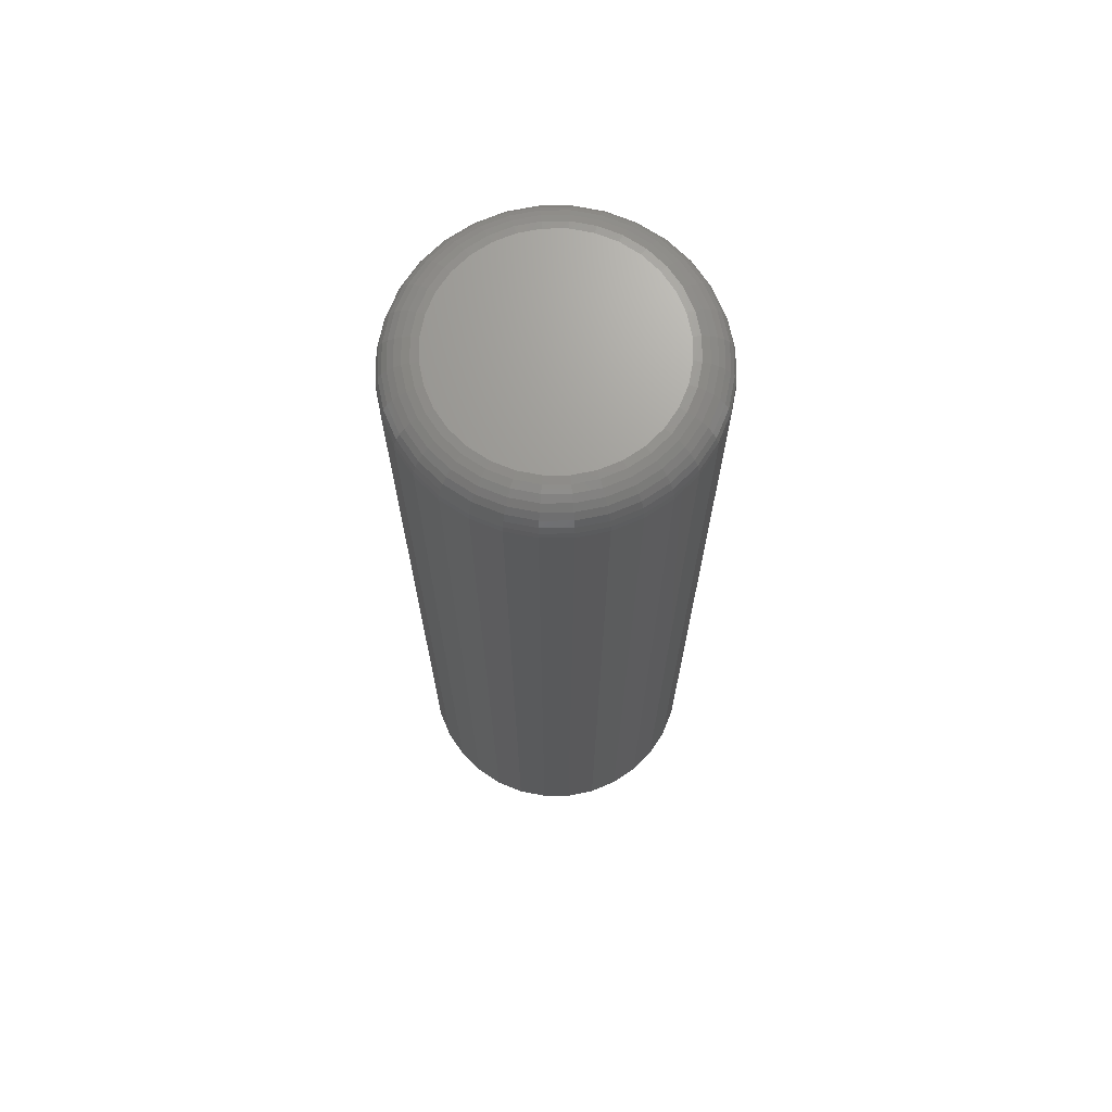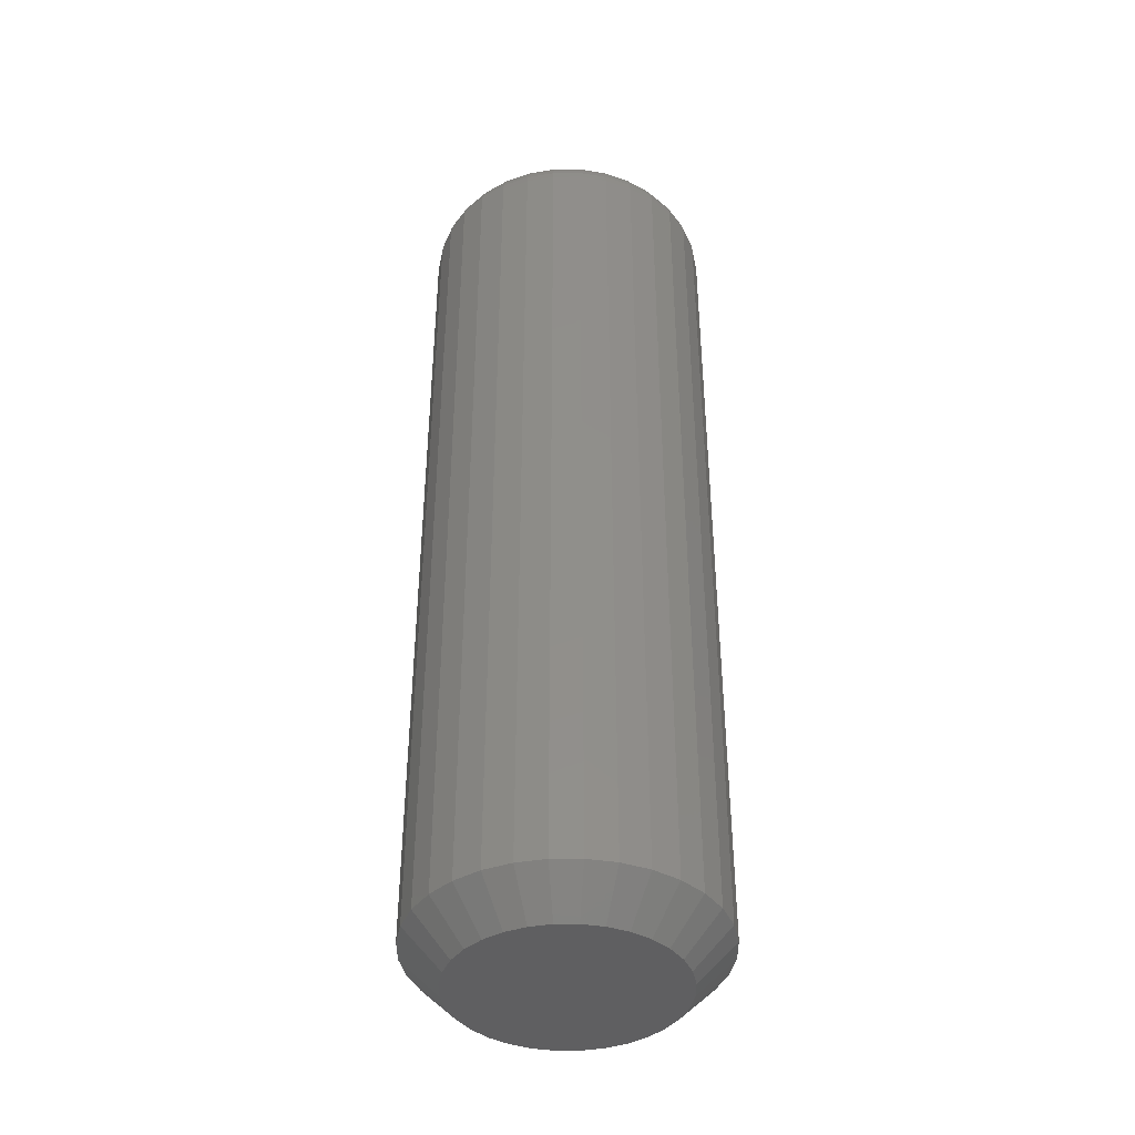
<metadata>
{"format":"stl","ext":"stl","renderer":"f3d","projection":"perspective","resolution":1024,"background":"white","views":[{"elev":69.6,"azim":-84.6,"up":"+Z"},{"elev":-40.7,"azim":-16.5,"up":"+Z"}]}
</metadata>
<code>
# stl→obj: 352 verts, 700 faces
v 0.04194 -0.5584 0.007812
v 0.04194 -0.5584 0.1875
v 0.04136 -0.5643 0.007812
v 0.04136 -0.5643 0.1875
v 0.03962 -0.57 0.007812
v 0.03962 -0.57 0.1875
v 0.03681 -0.5753 0.007812
v 0.03681 -0.5753 0.1875
v 0.03303 -0.5799 0.007812
v 0.03303 -0.5799 0.1875
v 0.02842 -0.5837 0.007812
v 0.02842 -0.5837 0.1875
v 0.02316 -0.5865 0.007812
v 0.02316 -0.5865 0.1875
v 0.01745 -0.5882 0.007812
v 0.01745 -0.5882 0.1875
v 0.01151 -0.5888 0.007812
v 0.01151 -0.5888 0.1875
v 0.005577 -0.5882 0.007812
v 0.005577 -0.5882 0.1875
v -0.000131 -0.5865 0.007812
v -0.000131 -0.5865 0.1875
v -0.005392 -0.5837 0.007812
v -0.005392 -0.5837 0.1875
v -0.01 -0.5799 0.007812
v -0.01 -0.5799 0.1875
v -0.01379 -0.5753 0.007812
v -0.01379 -0.5753 0.1875
v -0.0166 -0.57 0.007812
v -0.0166 -0.57 0.1875
v -0.01833 -0.5643 0.007812
v -0.01833 -0.5643 0.1875
v -0.01891 -0.5584 0.007812
v -0.01891 -0.5584 0.1875
v -0.01833 -0.5525 0.007812
v -0.01833 -0.5525 0.1875
v -0.0166 -0.5467 0.007812
v -0.0166 -0.5467 0.1875
v -0.01379 -0.5415 0.007812
v -0.01379 -0.5415 0.1875
v -0.01 -0.5369 0.007812
v -0.01 -0.5369 0.1875
v -0.005392 -0.5331 0.007812
v -0.005392 -0.5331 0.1875
v -0.000131 -0.5303 0.007812
v -0.000131 -0.5303 0.1875
v 0.005577 -0.5285 0.007812
v 0.005577 -0.5285 0.1875
v 0.01151 -0.528 0.007812
v 0.01151 -0.528 0.1875
v 0.01745 -0.5285 0.007812
v 0.01745 -0.5285 0.1875
v 0.02316 -0.5303 0.007812
v 0.02316 -0.5303 0.1875
v 0.02842 -0.5331 0.007812
v 0.02842 -0.5331 0.1875
v 0.03303 -0.5369 0.007812
v 0.03303 -0.5369 0.1875
v 0.03681 -0.5415 0.007812
v 0.03681 -0.5415 0.1875
v 0.03962 -0.5467 0.007812
v 0.03962 -0.5467 0.1875
v 0.04136 -0.5525 0.007812
v 0.04136 -0.5525 0.1875
v 0.01151 -0.5358 0.1953
v 0.007101 -0.5362 0.1953
v 0.002859 -0.5375 0.1953
v 0.01593 -0.5362 0.1953
v 0.02017 -0.5375 0.1953
v -0.001051 -0.5396 0.1953
v 0.02408 -0.5396 0.1953
v -0.004478 -0.5424 0.1953
v 0.0275 -0.5424 0.1953
v -0.007291 -0.5458 0.1953
v 0.03032 -0.5458 0.1953
v -0.00938 -0.5497 0.1953
v 0.03241 -0.5497 0.1953
v -0.01067 -0.554 0.1953
v 0.03369 -0.554 0.1953
v 0.03369 -0.5628 0.1953
v -0.00938 -0.567 0.1953
v 0.03241 -0.567 0.1953
v -0.007291 -0.571 0.1953
v 0.03032 -0.571 0.1953
v -0.004478 -0.5744 0.1953
v 0.0275 -0.5744 0.1953
v -0.001051 -0.5772 0.1953
v 0.02408 -0.5772 0.1953
v 0.002859 -0.5793 0.1953
v 0.02017 -0.5793 0.1953
v 0.007101 -0.5806 0.1953
v 0.01151 -0.581 0.1953
v 0.01593 -0.5806 0.1953
v 0.03413 -0.5584 0.1953
v -0.0111 -0.5584 0.1953
v -0.01067 -0.5628 0.1953
v -0.01263 -0.5584 0.1952
v -0.01216 -0.5537 0.1952
v -0.01409 -0.5584 0.1947
v -0.0136 -0.5534 0.1947
v -0.01544 -0.5584 0.194
v -0.01492 -0.5531 0.194
v -0.01663 -0.5584 0.193
v -0.01609 -0.5529 0.193
v -0.0176 -0.5584 0.1918
v -0.01704 -0.5527 0.1918
v -0.01832 -0.5584 0.1905
v -0.01775 -0.5526 0.1905
v -0.01876 -0.5584 0.189
v -0.01818 -0.5525 0.189
v 0.03519 -0.5537 0.1952
v 0.03565 -0.5584 0.1952
v 0.03663 -0.5534 0.1947
v 0.03712 -0.5584 0.1947
v 0.03795 -0.5531 0.194
v 0.03847 -0.5584 0.194
v 0.03911 -0.5529 0.193
v 0.03965 -0.5584 0.193
v 0.04006 -0.5527 0.1918
v 0.04062 -0.5584 0.1918
v 0.04077 -0.5526 0.1905
v 0.04135 -0.5584 0.1905
v 0.04121 -0.5525 0.189
v 0.04179 -0.5584 0.189
v 0.03381 -0.5492 0.1952
v 0.03517 -0.5486 0.1947
v 0.03642 -0.5481 0.194
v 0.03751 -0.5476 0.193
v 0.03841 -0.5472 0.1918
v 0.03908 -0.547 0.1905
v 0.03949 -0.5468 0.189
v 0.03158 -0.545 0.1952
v 0.0328 -0.5442 0.1947
v 0.03393 -0.5434 0.194
v 0.03491 -0.5428 0.193
v 0.03572 -0.5422 0.1918
v 0.03632 -0.5418 0.1905
v 0.03669 -0.5416 0.189
v 0.02858 -0.5413 0.1952
v 0.02962 -0.5403 0.1947
v 0.03057 -0.5393 0.194
v 0.03141 -0.5385 0.193
v 0.0321 -0.5378 0.1918
v 0.03261 -0.5373 0.1905
v 0.03292 -0.537 0.189
v 0.02492 -0.5383 0.1952
v 0.02574 -0.5371 0.1947
v 0.02649 -0.536 0.194
v 0.02715 -0.535 0.193
v 0.02769 -0.5342 0.1918
v 0.02809 -0.5336 0.1905
v 0.02833 -0.5332 0.189
v 0.02075 -0.5361 0.1952
v 0.02131 -0.5347 0.1947
v 0.02183 -0.5335 0.194
v 0.02228 -0.5324 0.193
v 0.02265 -0.5315 0.1918
v 0.02293 -0.5308 0.1905
v 0.0231 -0.5304 0.189
v 0.01622 -0.5347 0.1952
v 0.01651 -0.5333 0.1947
v 0.01677 -0.532 0.194
v 0.017 -0.5308 0.193
v 0.01719 -0.5298 0.1918
v 0.01733 -0.5291 0.1905
v 0.01742 -0.5287 0.189
v 0.01151 -0.5342 0.1952
v 0.01151 -0.5328 0.1947
v 0.01151 -0.5314 0.194
v 0.01151 -0.5302 0.193
v 0.01151 -0.5293 0.1918
v 0.01151 -0.5286 0.1905
v 0.01151 -0.5281 0.189
v 0.006804 -0.5347 0.1952
v 0.006518 -0.5333 0.1947
v 0.006254 -0.532 0.194
v 0.006023 -0.5308 0.193
v 0.005834 -0.5298 0.1918
v 0.005693 -0.5291 0.1905
v 0.005606 -0.5287 0.189
v 0.002275 -0.5361 0.1952
v 0.001715 -0.5347 0.1947
v 0.001198 -0.5335 0.194
v 0.0007447 -0.5324 0.193
v 0.0003729 -0.5315 0.1918
v 9.659e-05 -0.5308 0.1905
v -7.355e-05 -0.5304 0.189
v -0.001898 -0.5383 0.1952
v -0.002712 -0.5371 0.1947
v -0.003463 -0.536 0.194
v -0.00412 -0.535 0.193
v -0.00466 -0.5342 0.1918
v -0.005061 -0.5336 0.1905
v -0.005308 -0.5332 0.189
v -0.005556 -0.5413 0.1952
v -0.006592 -0.5403 0.1947
v -0.007547 -0.5393 0.194
v -0.008384 -0.5385 0.193
v -0.009071 -0.5378 0.1918
v -0.009582 -0.5373 0.1905
v -0.009896 -0.537 0.189
v -0.008558 -0.545 0.1952
v -0.009776 -0.5442 0.1947
v -0.0109 -0.5434 0.194
v -0.01188 -0.5428 0.193
v -0.01269 -0.5422 0.1918
v -0.01329 -0.5418 0.1905
v -0.01366 -0.5416 0.189
v -0.01079 -0.5492 0.1952
v -0.01214 -0.5486 0.1947
v -0.01339 -0.5481 0.194
v -0.01448 -0.5476 0.193
v -0.01538 -0.5472 0.1918
v -0.01605 -0.547 0.1905
v -0.01646 -0.5468 0.189
v 0.03519 -0.5631 0.1952
v 0.03663 -0.5634 0.1947
v 0.03795 -0.5636 0.194
v 0.03911 -0.5639 0.193
v 0.04006 -0.5641 0.1918
v 0.04077 -0.5642 0.1905
v 0.04121 -0.5643 0.189
v -0.01216 -0.5631 0.1952
v -0.0136 -0.5634 0.1947
v -0.01492 -0.5636 0.194
v -0.01609 -0.5639 0.193
v -0.01704 -0.5641 0.1918
v -0.01775 -0.5642 0.1905
v -0.01818 -0.5643 0.189
v -0.01079 -0.5676 0.1952
v -0.01214 -0.5682 0.1947
v -0.01339 -0.5687 0.194
v -0.01448 -0.5692 0.193
v -0.01538 -0.5695 0.1918
v -0.01605 -0.5698 0.1905
v -0.01646 -0.57 0.189
v -0.008558 -0.5718 0.1952
v -0.009776 -0.5726 0.1947
v -0.0109 -0.5734 0.194
v -0.01188 -0.574 0.193
v -0.01269 -0.5746 0.1918
v -0.01329 -0.575 0.1905
v -0.01366 -0.5752 0.189
v -0.005556 -0.5755 0.1952
v -0.006592 -0.5765 0.1947
v -0.007547 -0.5774 0.194
v -0.008384 -0.5783 0.193
v -0.009071 -0.579 0.1918
v -0.009582 -0.5795 0.1905
v -0.009896 -0.5798 0.189
v -0.001898 -0.5785 0.1952
v -0.002712 -0.5797 0.1947
v -0.003463 -0.5808 0.194
v -0.00412 -0.5818 0.193
v -0.00466 -0.5826 0.1918
v -0.005061 -0.5832 0.1905
v -0.005308 -0.5836 0.189
v 0.002275 -0.5807 0.1952
v 0.001715 -0.582 0.1947
v 0.001198 -0.5833 0.194
v 0.0007447 -0.5844 0.193
v 0.0003729 -0.5853 0.1918
v 9.659e-05 -0.586 0.1905
v -7.355e-05 -0.5864 0.189
v 0.006804 -0.5821 0.1952
v 0.006518 -0.5835 0.1947
v 0.006254 -0.5848 0.194
v 0.006023 -0.586 0.193
v 0.005834 -0.5869 0.1918
v 0.005693 -0.5876 0.1905
v 0.005606 -0.5881 0.189
v 0.01151 -0.5825 0.1952
v 0.01151 -0.584 0.1947
v 0.01151 -0.5853 0.194
v 0.01151 -0.5865 0.193
v 0.01151 -0.5875 0.1918
v 0.01151 -0.5882 0.1905
v 0.01151 -0.5887 0.189
v 0.01622 -0.5821 0.1952
v 0.01651 -0.5835 0.1947
v 0.01677 -0.5848 0.194
v 0.017 -0.586 0.193
v 0.01719 -0.5869 0.1918
v 0.01733 -0.5876 0.1905
v 0.01742 -0.5881 0.189
v 0.02075 -0.5807 0.1952
v 0.02131 -0.582 0.1947
v 0.02183 -0.5833 0.194
v 0.02228 -0.5844 0.193
v 0.02265 -0.5853 0.1918
v 0.02293 -0.586 0.1905
v 0.0231 -0.5864 0.189
v 0.02492 -0.5785 0.1952
v 0.02574 -0.5797 0.1947
v 0.02649 -0.5808 0.194
v 0.02715 -0.5818 0.193
v 0.02769 -0.5826 0.1918
v 0.02809 -0.5832 0.1905
v 0.02833 -0.5836 0.189
v 0.02858 -0.5755 0.1952
v 0.02962 -0.5765 0.1947
v 0.03057 -0.5774 0.194
v 0.03141 -0.5783 0.193
v 0.0321 -0.579 0.1918
v 0.03261 -0.5795 0.1905
v 0.03292 -0.5798 0.189
v 0.03158 -0.5718 0.1952
v 0.0328 -0.5726 0.1947
v 0.03393 -0.5734 0.194
v 0.03491 -0.574 0.193
v 0.03572 -0.5746 0.1918
v 0.03632 -0.575 0.1905
v 0.03669 -0.5752 0.189
v 0.03381 -0.5676 0.1952
v 0.03517 -0.5682 0.1947
v 0.03642 -0.5687 0.194
v 0.03751 -0.5692 0.193
v 0.03841 -0.5695 0.1918
v 0.03908 -0.5698 0.1905
v 0.03949 -0.57 0.189
v 0.002859 -0.5375 0
v 0.007101 -0.5362 0
v 0.01151 -0.5358 0
v 0.01593 -0.5362 0
v 0.02017 -0.5375 0
v -0.001051 -0.5396 0
v 0.02408 -0.5396 0
v -0.004478 -0.5424 0
v 0.0275 -0.5424 0
v -0.007291 -0.5458 0
v 0.03032 -0.5458 0
v -0.00938 -0.5497 0
v 0.03241 -0.5497 0
v -0.01067 -0.554 0
v 0.03369 -0.554 0
v 0.03241 -0.567 0
v -0.00938 -0.567 0
v 0.03369 -0.5628 0
v -0.007291 -0.571 0
v 0.03032 -0.571 0
v -0.004478 -0.5744 0
v 0.0275 -0.5744 0
v -0.001051 -0.5772 0
v 0.02408 -0.5772 0
v 0.002859 -0.5793 0
v 0.02017 -0.5793 0
v 0.007101 -0.5806 0
v 0.01151 -0.581 0
v 0.01593 -0.5806 0
v -0.01067 -0.5628 0
v -0.0111 -0.5584 0
v 0.03413 -0.5584 0
f 1 2 3
f 3 2 4
f 3 4 5
f 5 4 6
f 5 6 7
f 7 6 8
f 7 8 9
f 9 8 10
f 9 10 11
f 11 10 12
f 11 12 13
f 13 12 14
f 13 14 15
f 15 14 16
f 15 16 17
f 17 16 18
f 17 18 19
f 19 18 20
f 19 20 21
f 21 20 22
f 21 22 23
f 23 22 24
f 23 24 25
f 25 24 26
f 25 26 27
f 27 26 28
f 27 28 29
f 29 28 30
f 29 30 31
f 31 30 32
f 31 32 33
f 33 32 34
f 33 34 35
f 35 34 36
f 35 36 37
f 37 36 38
f 37 38 39
f 39 38 40
f 39 40 41
f 41 40 42
f 41 42 43
f 43 42 44
f 43 44 45
f 45 44 46
f 45 46 47
f 47 46 48
f 47 48 49
f 49 48 50
f 49 50 51
f 51 50 52
f 51 52 53
f 53 52 54
f 53 54 55
f 55 54 56
f 55 56 57
f 57 56 58
f 57 58 59
f 59 58 60
f 59 60 61
f 61 60 62
f 61 62 63
f 63 62 64
f 63 64 1
f 1 64 2
f 65 66 67
f 68 65 67
f 68 67 69
f 69 67 70
f 69 70 71
f 71 70 72
f 71 72 73
f 73 72 74
f 73 74 75
f 75 74 76
f 75 76 77
f 77 76 78
f 77 78 79
f 80 81 82
f 82 81 83
f 82 83 84
f 84 83 85
f 84 85 86
f 86 85 87
f 86 87 88
f 88 87 89
f 88 89 90
f 90 89 91
f 90 91 92
f 90 92 93
f 79 78 94
f 94 78 95
f 94 95 80
f 80 95 96
f 80 96 81
f 95 78 97
f 97 78 98
f 97 98 99
f 99 98 100
f 99 100 101
f 101 100 102
f 101 102 103
f 103 102 104
f 103 104 105
f 105 104 106
f 105 106 107
f 107 106 108
f 107 108 109
f 109 108 110
f 109 110 34
f 34 110 36
f 79 94 111
f 111 94 112
f 111 112 113
f 113 112 114
f 113 114 115
f 115 114 116
f 115 116 117
f 117 116 118
f 117 118 119
f 119 118 120
f 119 120 121
f 121 120 122
f 121 122 123
f 123 122 124
f 123 124 64
f 64 124 2
f 77 79 125
f 125 79 111
f 125 111 126
f 126 111 113
f 126 113 127
f 127 113 115
f 127 115 128
f 128 115 117
f 128 117 129
f 129 117 119
f 129 119 130
f 130 119 121
f 130 121 131
f 131 121 123
f 131 123 62
f 62 123 64
f 75 77 132
f 132 77 125
f 132 125 133
f 133 125 126
f 133 126 134
f 134 126 127
f 134 127 135
f 135 127 128
f 135 128 136
f 136 128 129
f 136 129 137
f 137 129 130
f 137 130 138
f 138 130 131
f 138 131 60
f 60 131 62
f 73 75 139
f 139 75 132
f 139 132 140
f 140 132 133
f 140 133 141
f 141 133 134
f 141 134 142
f 142 134 135
f 142 135 143
f 143 135 136
f 143 136 144
f 144 136 137
f 144 137 145
f 145 137 138
f 145 138 58
f 58 138 60
f 71 73 146
f 146 73 139
f 146 139 147
f 147 139 140
f 147 140 148
f 148 140 141
f 148 141 149
f 149 141 142
f 149 142 150
f 150 142 143
f 150 143 151
f 151 143 144
f 151 144 152
f 152 144 145
f 152 145 56
f 56 145 58
f 69 71 153
f 153 71 146
f 153 146 154
f 154 146 147
f 154 147 155
f 155 147 148
f 155 148 156
f 156 148 149
f 156 149 157
f 157 149 150
f 157 150 158
f 158 150 151
f 158 151 159
f 159 151 152
f 159 152 54
f 54 152 56
f 68 69 160
f 160 69 153
f 160 153 161
f 161 153 154
f 161 154 162
f 162 154 155
f 162 155 163
f 163 155 156
f 163 156 164
f 164 156 157
f 164 157 165
f 165 157 158
f 165 158 166
f 166 158 159
f 166 159 52
f 52 159 54
f 65 68 167
f 167 68 160
f 167 160 168
f 168 160 161
f 168 161 169
f 169 161 162
f 169 162 170
f 170 162 163
f 170 163 171
f 171 163 164
f 171 164 172
f 172 164 165
f 172 165 173
f 173 165 166
f 173 166 50
f 50 166 52
f 66 65 174
f 174 65 167
f 174 167 175
f 175 167 168
f 175 168 176
f 176 168 169
f 176 169 177
f 177 169 170
f 177 170 178
f 178 170 171
f 178 171 179
f 179 171 172
f 179 172 180
f 180 172 173
f 180 173 48
f 48 173 50
f 67 66 181
f 181 66 174
f 181 174 182
f 182 174 175
f 182 175 183
f 183 175 176
f 183 176 184
f 184 176 177
f 184 177 185
f 185 177 178
f 185 178 186
f 186 178 179
f 186 179 187
f 187 179 180
f 187 180 46
f 46 180 48
f 70 67 188
f 188 67 181
f 188 181 189
f 189 181 182
f 189 182 190
f 190 182 183
f 190 183 191
f 191 183 184
f 191 184 192
f 192 184 185
f 192 185 193
f 193 185 186
f 193 186 194
f 194 186 187
f 194 187 44
f 44 187 46
f 72 70 195
f 195 70 188
f 195 188 196
f 196 188 189
f 196 189 197
f 197 189 190
f 197 190 198
f 198 190 191
f 198 191 199
f 199 191 192
f 199 192 200
f 200 192 193
f 200 193 201
f 201 193 194
f 201 194 42
f 42 194 44
f 74 72 202
f 202 72 195
f 202 195 203
f 203 195 196
f 203 196 204
f 204 196 197
f 204 197 205
f 205 197 198
f 205 198 206
f 206 198 199
f 206 199 207
f 207 199 200
f 207 200 208
f 208 200 201
f 208 201 40
f 40 201 42
f 76 74 209
f 209 74 202
f 209 202 210
f 210 202 203
f 210 203 211
f 211 203 204
f 211 204 212
f 212 204 205
f 212 205 213
f 213 205 206
f 213 206 214
f 214 206 207
f 214 207 215
f 215 207 208
f 215 208 38
f 38 208 40
f 78 76 98
f 98 76 209
f 98 209 100
f 100 209 210
f 100 210 102
f 102 210 211
f 102 211 104
f 104 211 212
f 104 212 106
f 106 212 213
f 106 213 108
f 108 213 214
f 108 214 110
f 110 214 215
f 110 215 36
f 36 215 38
f 94 80 112
f 112 80 216
f 112 216 114
f 114 216 217
f 114 217 116
f 116 217 218
f 116 218 118
f 118 218 219
f 118 219 120
f 120 219 220
f 120 220 122
f 122 220 221
f 122 221 124
f 124 221 222
f 124 222 2
f 2 222 4
f 96 95 223
f 223 95 97
f 223 97 224
f 224 97 99
f 224 99 225
f 225 99 101
f 225 101 226
f 226 101 103
f 226 103 227
f 227 103 105
f 227 105 228
f 228 105 107
f 228 107 229
f 229 107 109
f 229 109 32
f 32 109 34
f 81 96 230
f 230 96 223
f 230 223 231
f 231 223 224
f 231 224 232
f 232 224 225
f 232 225 233
f 233 225 226
f 233 226 234
f 234 226 227
f 234 227 235
f 235 227 228
f 235 228 236
f 236 228 229
f 236 229 30
f 30 229 32
f 83 81 237
f 237 81 230
f 237 230 238
f 238 230 231
f 238 231 239
f 239 231 232
f 239 232 240
f 240 232 233
f 240 233 241
f 241 233 234
f 241 234 242
f 242 234 235
f 242 235 243
f 243 235 236
f 243 236 28
f 28 236 30
f 85 83 244
f 244 83 237
f 244 237 245
f 245 237 238
f 245 238 246
f 246 238 239
f 246 239 247
f 247 239 240
f 247 240 248
f 248 240 241
f 248 241 249
f 249 241 242
f 249 242 250
f 250 242 243
f 250 243 26
f 26 243 28
f 87 85 251
f 251 85 244
f 251 244 252
f 252 244 245
f 252 245 253
f 253 245 246
f 253 246 254
f 254 246 247
f 254 247 255
f 255 247 248
f 255 248 256
f 256 248 249
f 256 249 257
f 257 249 250
f 257 250 24
f 24 250 26
f 89 87 258
f 258 87 251
f 258 251 259
f 259 251 252
f 259 252 260
f 260 252 253
f 260 253 261
f 261 253 254
f 261 254 262
f 262 254 255
f 262 255 263
f 263 255 256
f 263 256 264
f 264 256 257
f 264 257 22
f 22 257 24
f 91 89 265
f 265 89 258
f 265 258 266
f 266 258 259
f 266 259 267
f 267 259 260
f 267 260 268
f 268 260 261
f 268 261 269
f 269 261 262
f 269 262 270
f 270 262 263
f 270 263 271
f 271 263 264
f 271 264 20
f 20 264 22
f 92 91 272
f 272 91 265
f 272 265 273
f 273 265 266
f 273 266 274
f 274 266 267
f 274 267 275
f 275 267 268
f 275 268 276
f 276 268 269
f 276 269 277
f 277 269 270
f 277 270 278
f 278 270 271
f 278 271 18
f 18 271 20
f 93 92 279
f 279 92 272
f 279 272 280
f 280 272 273
f 280 273 281
f 281 273 274
f 281 274 282
f 282 274 275
f 282 275 283
f 283 275 276
f 283 276 284
f 284 276 277
f 284 277 285
f 285 277 278
f 285 278 16
f 16 278 18
f 90 93 286
f 286 93 279
f 286 279 287
f 287 279 280
f 287 280 288
f 288 280 281
f 288 281 289
f 289 281 282
f 289 282 290
f 290 282 283
f 290 283 291
f 291 283 284
f 291 284 292
f 292 284 285
f 292 285 14
f 14 285 16
f 88 90 293
f 293 90 286
f 293 286 294
f 294 286 287
f 294 287 295
f 295 287 288
f 295 288 296
f 296 288 289
f 296 289 297
f 297 289 290
f 297 290 298
f 298 290 291
f 298 291 299
f 299 291 292
f 299 292 12
f 12 292 14
f 86 88 300
f 300 88 293
f 300 293 301
f 301 293 294
f 301 294 302
f 302 294 295
f 302 295 303
f 303 295 296
f 303 296 304
f 304 296 297
f 304 297 305
f 305 297 298
f 305 298 306
f 306 298 299
f 306 299 10
f 10 299 12
f 84 86 307
f 307 86 300
f 307 300 308
f 308 300 301
f 308 301 309
f 309 301 302
f 309 302 310
f 310 302 303
f 310 303 311
f 311 303 304
f 311 304 312
f 312 304 305
f 312 305 313
f 313 305 306
f 313 306 8
f 8 306 10
f 82 84 314
f 314 84 307
f 314 307 315
f 315 307 308
f 315 308 316
f 316 308 309
f 316 309 317
f 317 309 310
f 317 310 318
f 318 310 311
f 318 311 319
f 319 311 312
f 319 312 320
f 320 312 313
f 320 313 6
f 6 313 8
f 80 82 216
f 216 82 314
f 216 314 217
f 217 314 315
f 217 315 218
f 218 315 316
f 218 316 219
f 219 316 317
f 219 317 220
f 220 317 318
f 220 318 221
f 221 318 319
f 221 319 222
f 222 319 320
f 222 320 4
f 4 320 6
f 321 322 323
f 321 323 324
f 325 321 324
f 326 321 325
f 327 326 325
f 328 326 327
f 329 328 327
f 330 328 329
f 331 330 329
f 332 330 331
f 333 332 331
f 334 332 333
f 335 334 333
f 336 337 338
f 339 337 336
f 340 339 336
f 341 339 340
f 342 341 340
f 343 341 342
f 344 343 342
f 345 343 344
f 346 345 344
f 347 345 346
f 348 347 346
f 349 348 346
f 337 350 338
f 338 350 351
f 338 351 352
f 352 351 334
f 352 334 335
f 352 63 1
f 352 335 63
f 33 334 351
f 33 35 334
f 333 61 63
f 333 63 335
f 331 57 59
f 59 61 331
f 331 61 333
f 325 53 55
f 325 55 327
f 55 329 327
f 324 49 51
f 51 53 324
f 324 53 325
f 321 45 47
f 321 47 322
f 47 323 322
f 326 41 43
f 43 45 326
f 326 45 321
f 332 37 39
f 332 39 330
f 39 328 330
f 35 37 334
f 334 37 332
f 57 331 329
f 329 55 57
f 49 324 323
f 323 47 49
f 41 326 328
f 328 39 41
f 351 31 33
f 351 350 31
f 1 338 352
f 1 3 338
f 337 29 31
f 337 31 350
f 339 25 27
f 27 29 339
f 339 29 337
f 345 21 23
f 345 23 343
f 23 341 343
f 347 17 19
f 19 21 347
f 347 21 345
f 346 13 15
f 346 15 349
f 15 348 349
f 344 9 11
f 11 13 344
f 344 13 346
f 336 5 7
f 336 7 340
f 7 342 340
f 3 5 338
f 338 5 336
f 25 339 341
f 341 23 25
f 17 347 348
f 348 15 17
f 9 344 342
f 342 7 9

</code>
